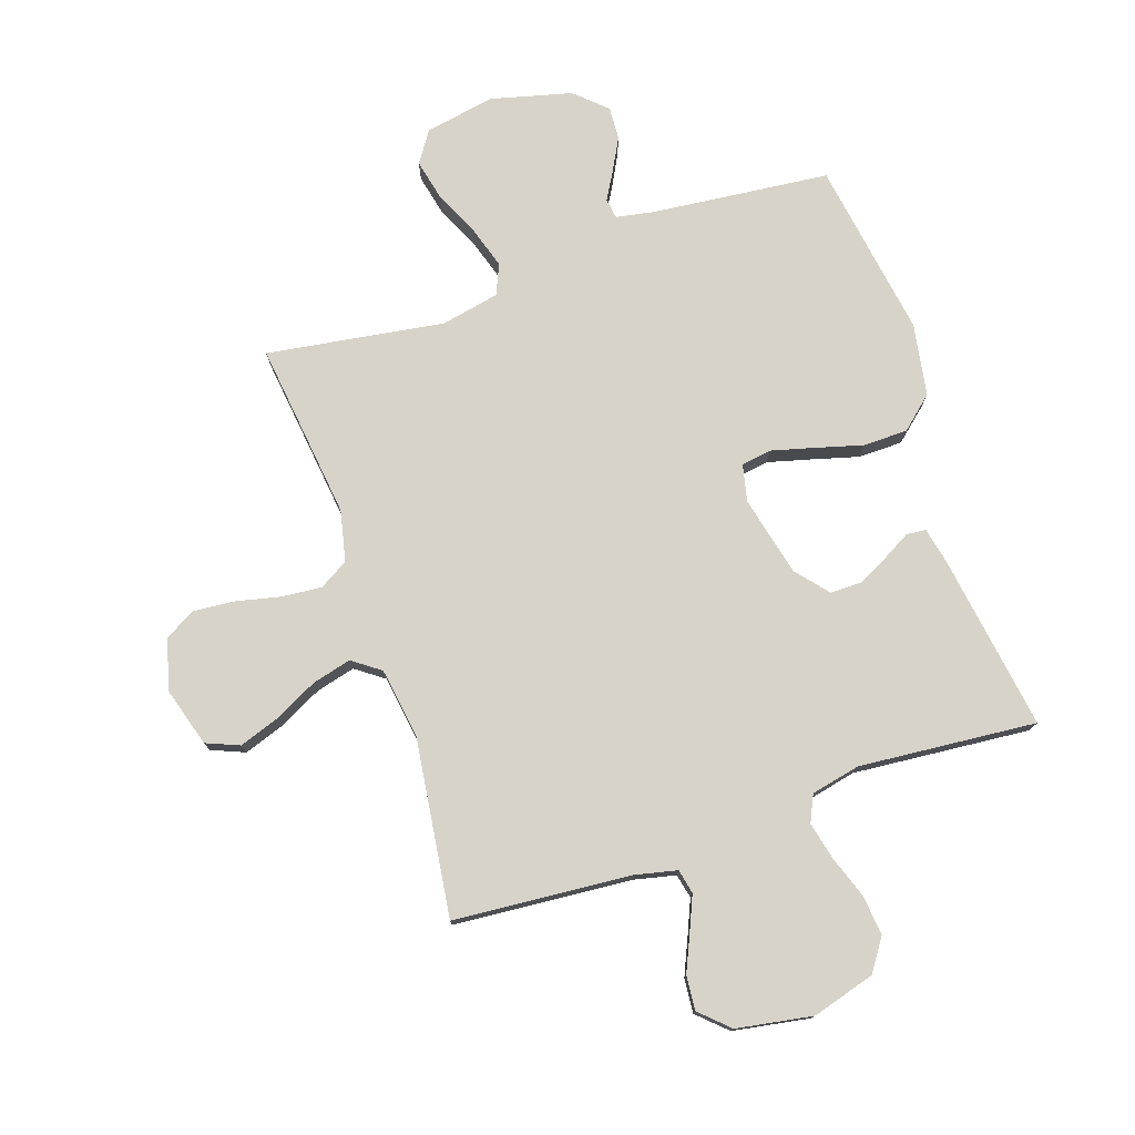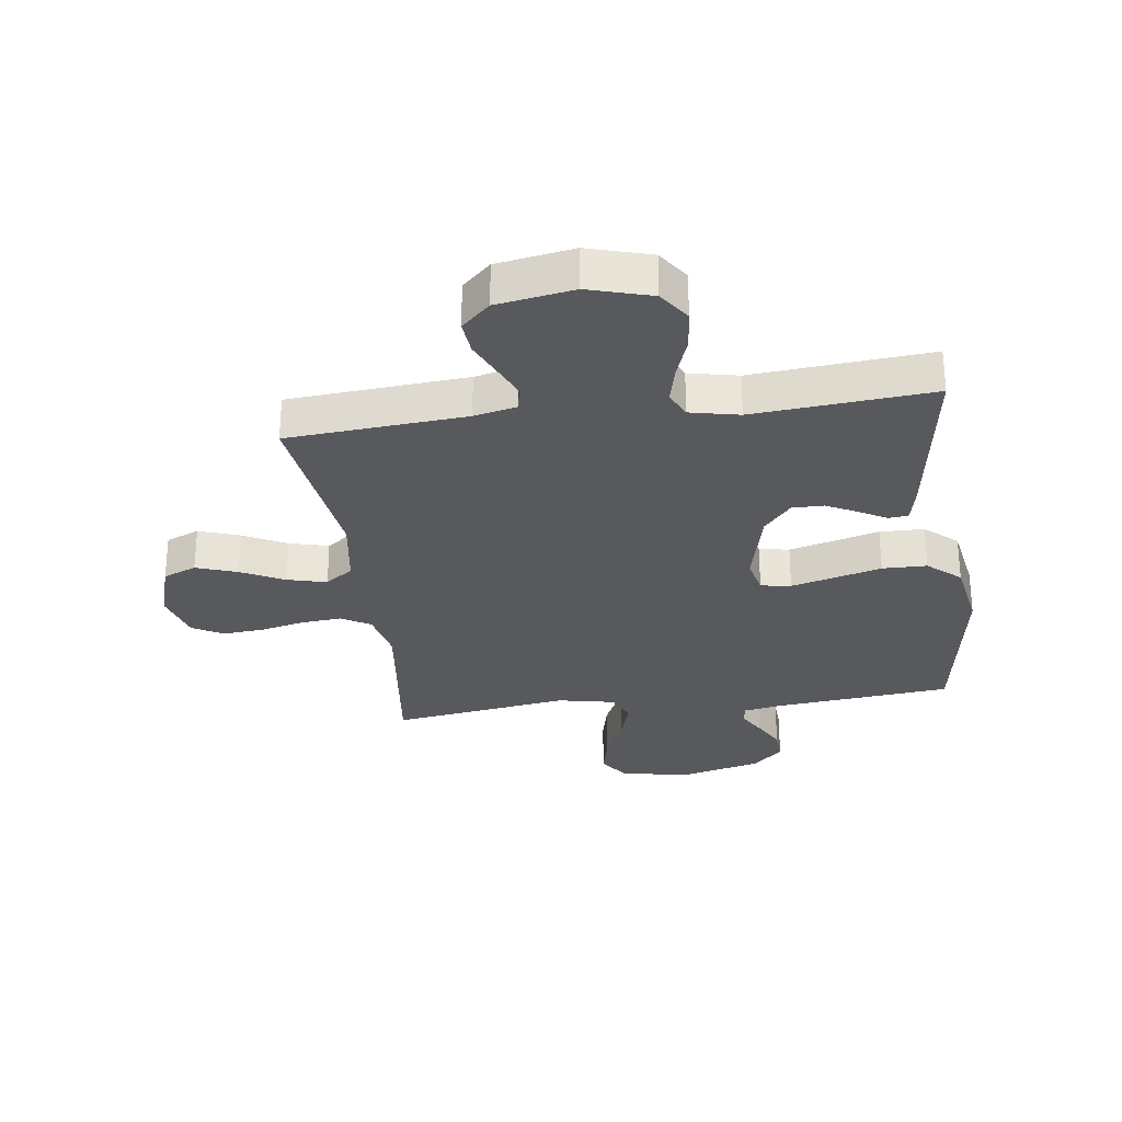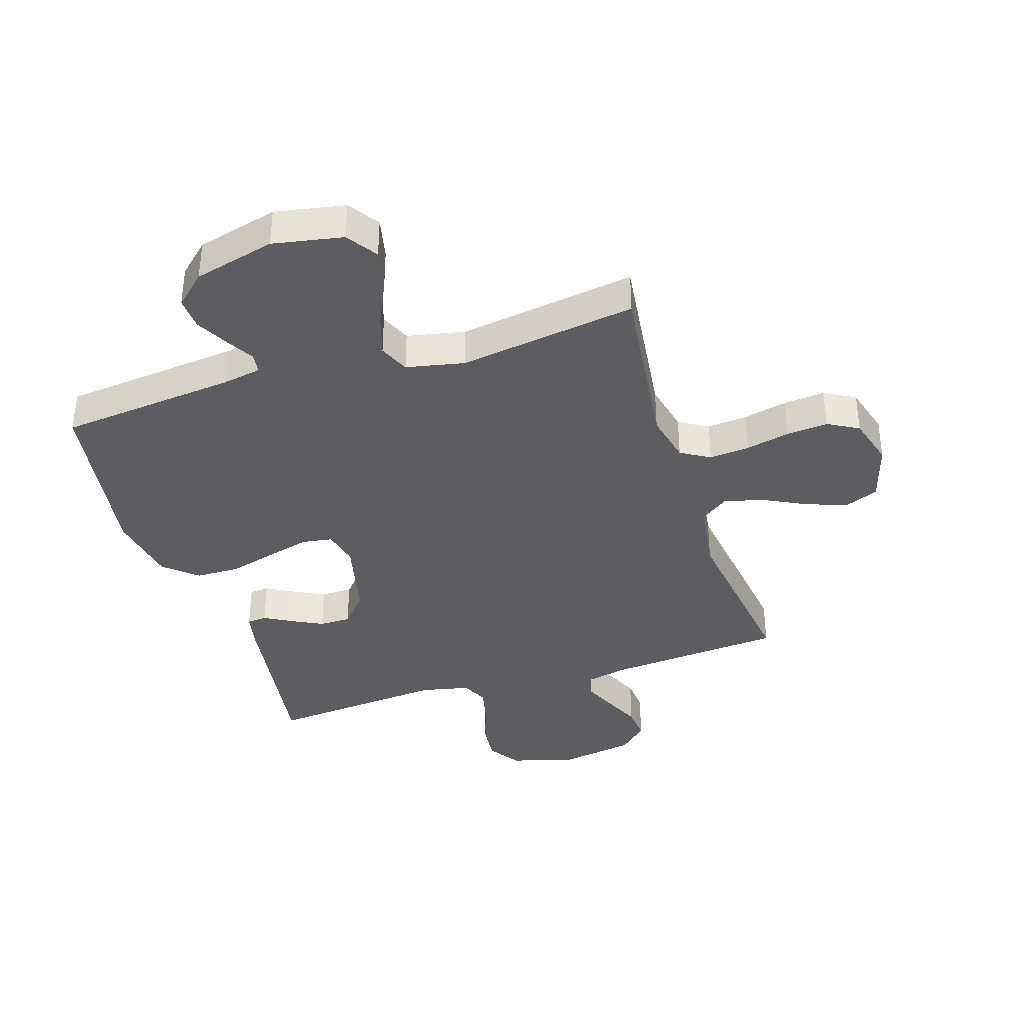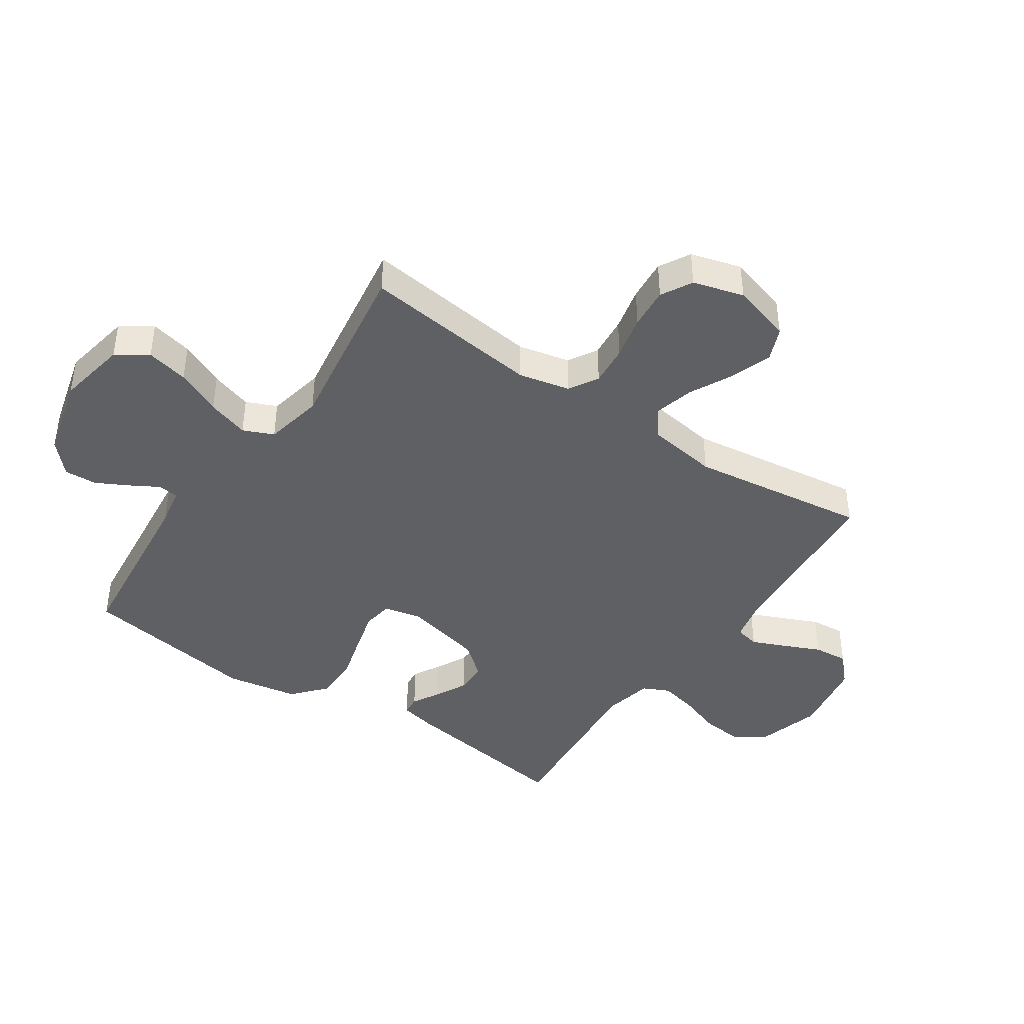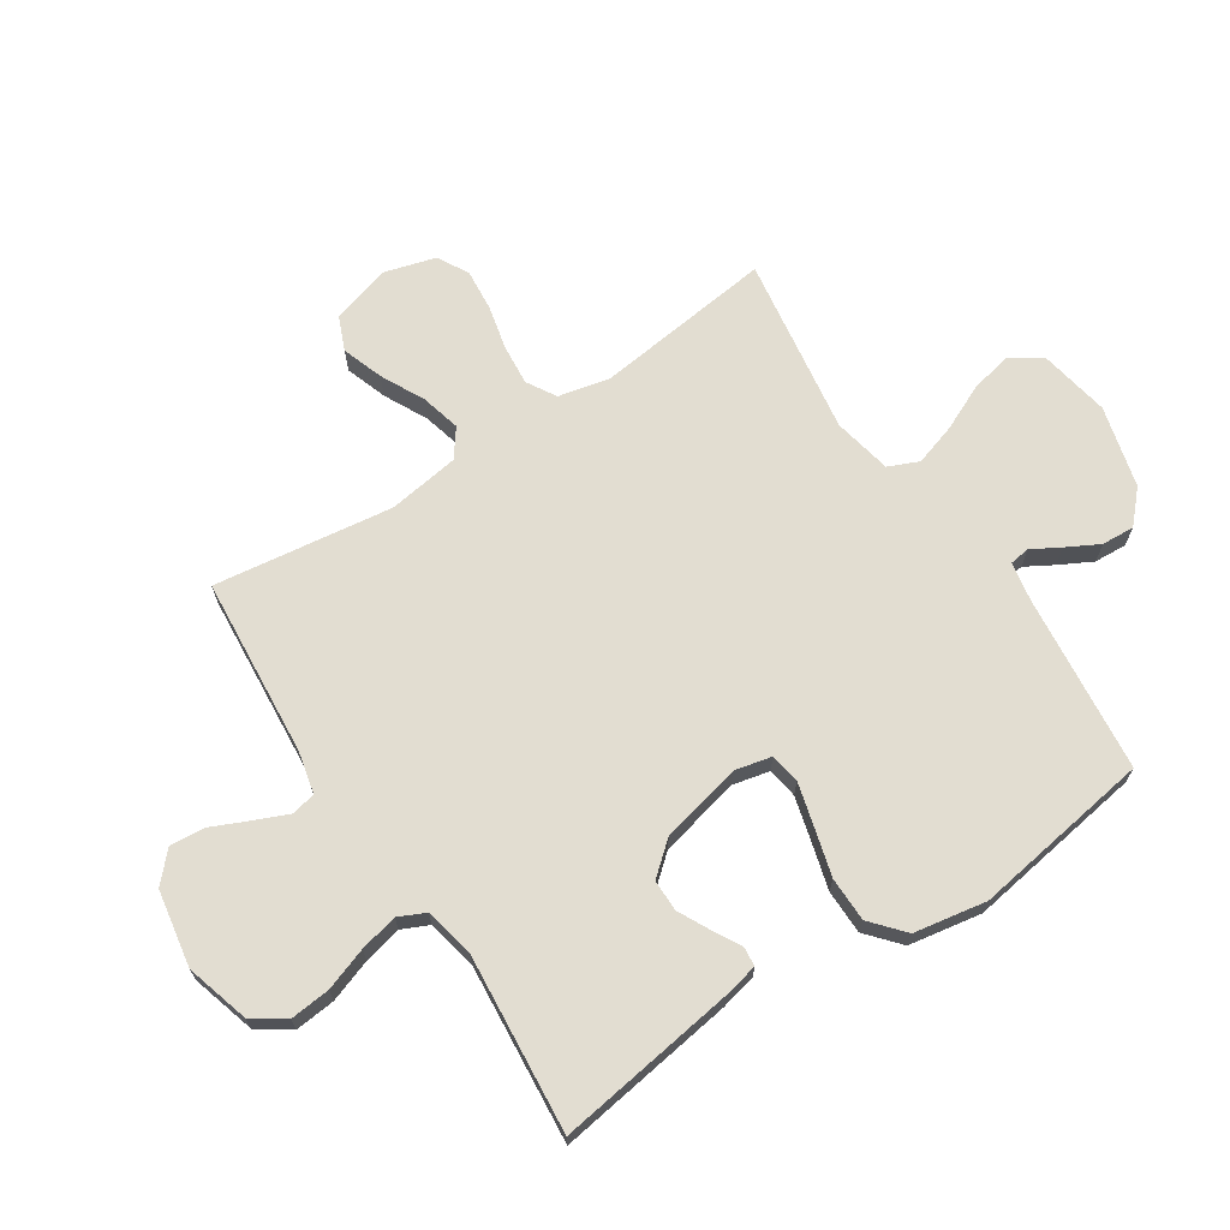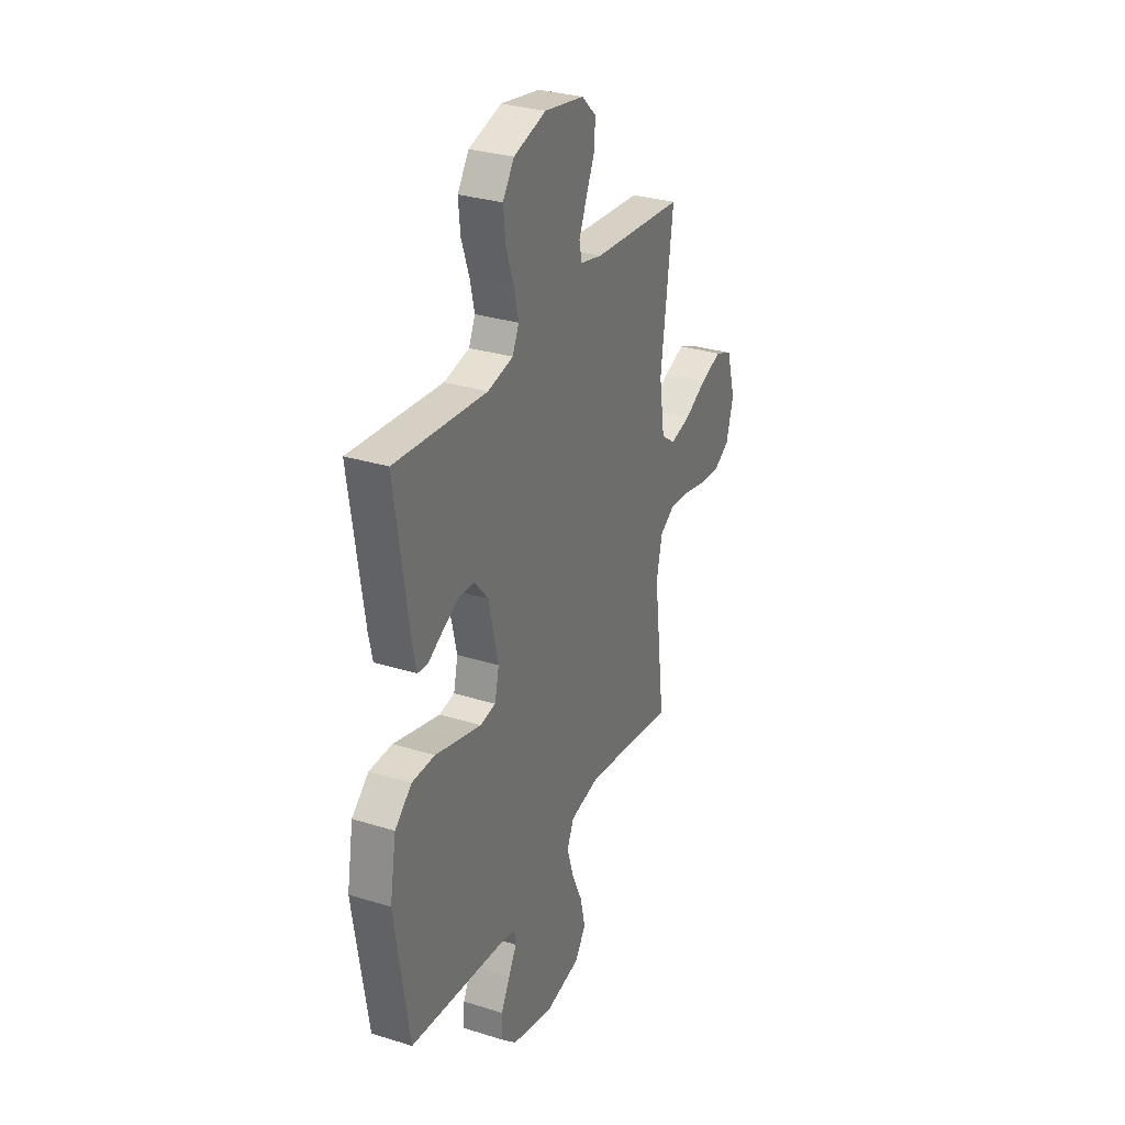
<metadata>
{"format":"obj","ext":"obj","renderer":"f3d","projection":"perspective","resolution":1024,"background":"white","views":[{"elev":76.5,"azim":-18.6,"up":"+Y"},{"elev":-29.1,"azim":7.6,"up":"+Y"},{"elev":-37.2,"azim":-162.3,"up":"+Y"},{"elev":-42.2,"azim":-124.1,"up":"+Y"},{"elev":68.5,"azim":56.9,"up":"+Y"},{"elev":30.4,"azim":114.2,"up":"+Z"}]}
</metadata>
<code>
v 0.5 0.07 0.5
v 0.455 0.07 0.2
v 0.442 0.07 0.14
v 0.409 0.07 0.137
v 0.363 0.07 0.163
v 0.31 0.07 0.19
v 0.257 0.07 0.19
v 0.211 0.07 0.136
v 0.179 0.07 0
v 0.193 0.07 -0.062
v 0.244 0.07 -0.07
v 0.316 0.07 -0.051
v 0.396 0.07 -0.029
v 0.471 0.07 -0.03
v 0.526 0.07 -0.078
v 0.547 0.07 -0.2
v 0.5 0.07 -0.5
v 0.2 0.07 -0.531
v 0.135 0.07 -0.543
v 0.13 0.07 -0.577
v 0.157 0.07 -0.624
v 0.186 0.07 -0.679
v 0.189 0.07 -0.734
v 0.137 0.07 -0.782
v 0 0.07 -0.817
v -0.118 0.07 -0.795
v -0.153 0.07 -0.743
v -0.137 0.07 -0.672
v -0.102 0.07 -0.596
v -0.08 0.07 -0.526
v -0.102 0.07 -0.475
v -0.2 0.07 -0.455
v -0.5 0.07 -0.5
v -0.463 0.07 -0.2
v -0.482 0.07 -0.114
v -0.531 0.07 -0.085
v -0.599 0.07 -0.091
v -0.673 0.07 -0.108
v -0.743 0.07 -0.114
v -0.795 0.07 -0.085
v -0.819 0.07 0
v -0.789 0.07 0.101
v -0.733 0.07 0.124
v -0.664 0.07 0.1
v -0.591 0.07 0.063
v -0.525 0.07 0.046
v -0.478 0.07 0.08
v -0.46 0.07 0.2
v -0.5 0.07 0.5
v -0.2 0.07 0.524
v -0.129 0.07 0.54
v -0.12 0.07 0.581
v -0.144 0.07 0.637
v -0.172 0.07 0.7
v -0.177 0.07 0.758
v -0.129 0.07 0.803
v 0 0.07 0.825
v 0.106 0.07 0.794
v 0.143 0.07 0.74
v 0.136 0.07 0.672
v 0.111 0.07 0.601
v 0.096 0.07 0.537
v 0.117 0.07 0.492
v 0.2 0.07 0.474
v 0.5 0 0.5
v 0.455 0 0.2
v 0.442 0 0.14
v 0.409 0 0.137
v 0.363 0 0.163
v 0.31 0 0.19
v 0.257 0 0.19
v 0.211 0 0.136
v 0.179 0 0
v 0.193 0 -0.062
v 0.244 0 -0.07
v 0.316 0 -0.051
v 0.396 0 -0.029
v 0.471 0 -0.03
v 0.526 0 -0.078
v 0.547 0 -0.2
v 0.5 0 -0.5
v 0.2 0 -0.531
v 0.135 0 -0.543
v 0.13 0 -0.577
v 0.157 0 -0.624
v 0.186 0 -0.679
v 0.189 0 -0.734
v 0.137 0 -0.782
v 0 0 -0.817
v -0.118 0 -0.795
v -0.153 0 -0.743
v -0.137 0 -0.672
v -0.102 0 -0.596
v -0.08 0 -0.526
v -0.102 0 -0.475
v -0.2 0 -0.455
v -0.5 0 -0.5
v -0.463 0 -0.2
v -0.482 0 -0.114
v -0.531 0 -0.085
v -0.599 0 -0.091
v -0.673 0 -0.108
v -0.743 0 -0.114
v -0.795 0 -0.085
v -0.819 0 0
v -0.789 0 0.101
v -0.733 0 0.124
v -0.664 0 0.1
v -0.591 0 0.063
v -0.525 0 0.046
v -0.478 0 0.08
v -0.46 0 0.2
v -0.5 0 0.5
v -0.2 0 0.524
v -0.129 0 0.54
v -0.12 0 0.581
v -0.144 0 0.637
v -0.172 0 0.7
v -0.177 0 0.758
v -0.129 0 0.803
v 0 0 0.825
v 0.106 0 0.794
v 0.143 0 0.74
v 0.136 0 0.672
v 0.111 0 0.601
v 0.096 0 0.537
v 0.117 0 0.492
v 0.2 0 0.474
f 59 60 61
f 58 59 61
f 57 58 61
f 56 57 61
f 55 56 61
f 54 55 61
f 53 54 61
f 52 53 61 62
f 51 52 62 63
f 48 49 50
f 51 63 64
f 50 51 64
f 48 50 64
f 47 48 64
f 43 44 45
f 42 43 45
f 41 42 45
f 40 41 45
f 39 40 45
f 38 39 45
f 37 38 45
f 36 37 45 46
f 47 64 1
f 46 47 1
f 36 46 1
f 35 36 1
f 27 28 29
f 26 27 29
f 25 26 29
f 24 25 29
f 23 24 29
f 22 23 29
f 21 22 29
f 20 21 29
f 19 20 29 30
f 18 19 30 31
f 18 31 32
f 17 18 32
f 16 17 32
f 15 16 32
f 14 15 32
f 13 14 32
f 12 13 32
f 3 4 5
f 2 3 5
f 1 2 5
f 1 5 6
f 34 35 1
f 11 12 32 33
f 10 11 33 34
f 9 10 34
f 8 9 34
f 7 8 34 1
f 1 6 7
f 125 124 123
f 125 123 122
f 125 122 121
f 125 121 120
f 125 120 119
f 125 119 118
f 125 118 117
f 126 125 117 116
f 127 126 116 115
f 114 113 112
f 128 127 115
f 128 115 114
f 128 114 112
f 128 112 111
f 109 108 107
f 109 107 106
f 109 106 105
f 109 105 104
f 109 104 103
f 109 103 102
f 109 102 101
f 110 109 101 100
f 65 128 111
f 65 111 110
f 65 110 100
f 65 100 99
f 93 92 91
f 93 91 90
f 93 90 89
f 93 89 88
f 93 88 87
f 93 87 86
f 93 86 85
f 93 85 84
f 94 93 84 83
f 95 94 83 82
f 96 95 82
f 96 82 81
f 96 81 80
f 96 80 79
f 96 79 78
f 96 78 77
f 96 77 76
f 69 68 67
f 69 67 66
f 69 66 65
f 70 69 65
f 65 99 98
f 97 96 76 75
f 98 97 75 74
f 98 74 73
f 98 73 72
f 65 98 72 71
f 71 70 65
f 1 65 66 2
f 2 66 67 3
f 3 67 68 4
f 4 68 69 5
f 5 69 70 6
f 6 70 71 7
f 7 71 72 8
f 8 72 73 9
f 9 73 74 10
f 10 74 75 11
f 11 75 76 12
f 12 76 77 13
f 13 77 78 14
f 14 78 79 15
f 15 79 80 16
f 16 80 81 17
f 17 81 82 18
f 18 82 83 19
f 19 83 84 20
f 20 84 85 21
f 21 85 86 22
f 22 86 87 23
f 23 87 88 24
f 24 88 89 25
f 25 89 90 26
f 26 90 91 27
f 27 91 92 28
f 28 92 93 29
f 29 93 94 30
f 30 94 95 31
f 31 95 96 32
f 32 96 97 33
f 33 97 98 34
f 34 98 99 35
f 35 99 100 36
f 36 100 101 37
f 37 101 102 38
f 38 102 103 39
f 39 103 104 40
f 40 104 105 41
f 41 105 106 42
f 42 106 107 43
f 43 107 108 44
f 44 108 109 45
f 45 109 110 46
f 46 110 111 47
f 47 111 112 48
f 48 112 113 49
f 49 113 114 50
f 50 114 115 51
f 51 115 116 52
f 52 116 117 53
f 53 117 118 54
f 54 118 119 55
f 55 119 120 56
f 56 120 121 57
f 57 121 122 58
f 58 122 123 59
f 59 123 124 60
f 60 124 125 61
f 61 125 126 62
f 62 126 127 63
f 63 127 128 64
f 64 128 65 1

</code>
